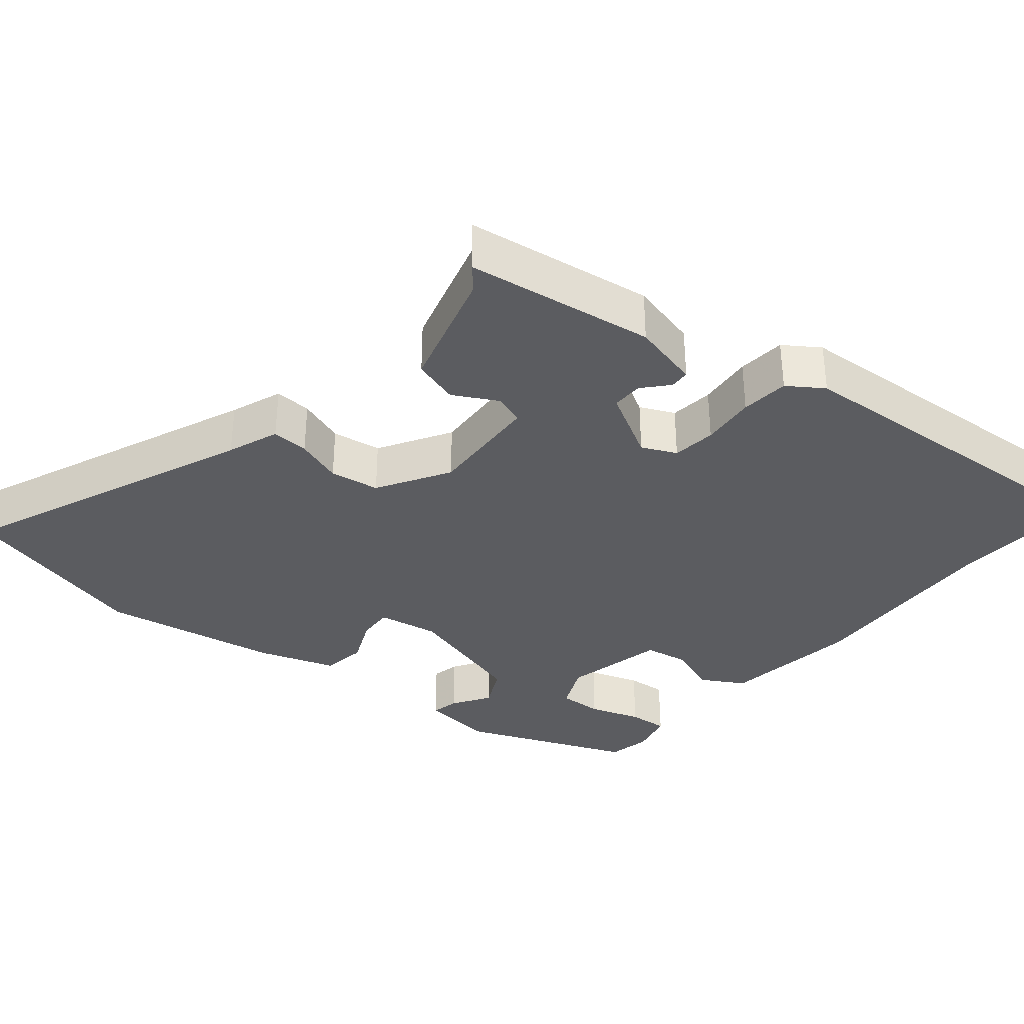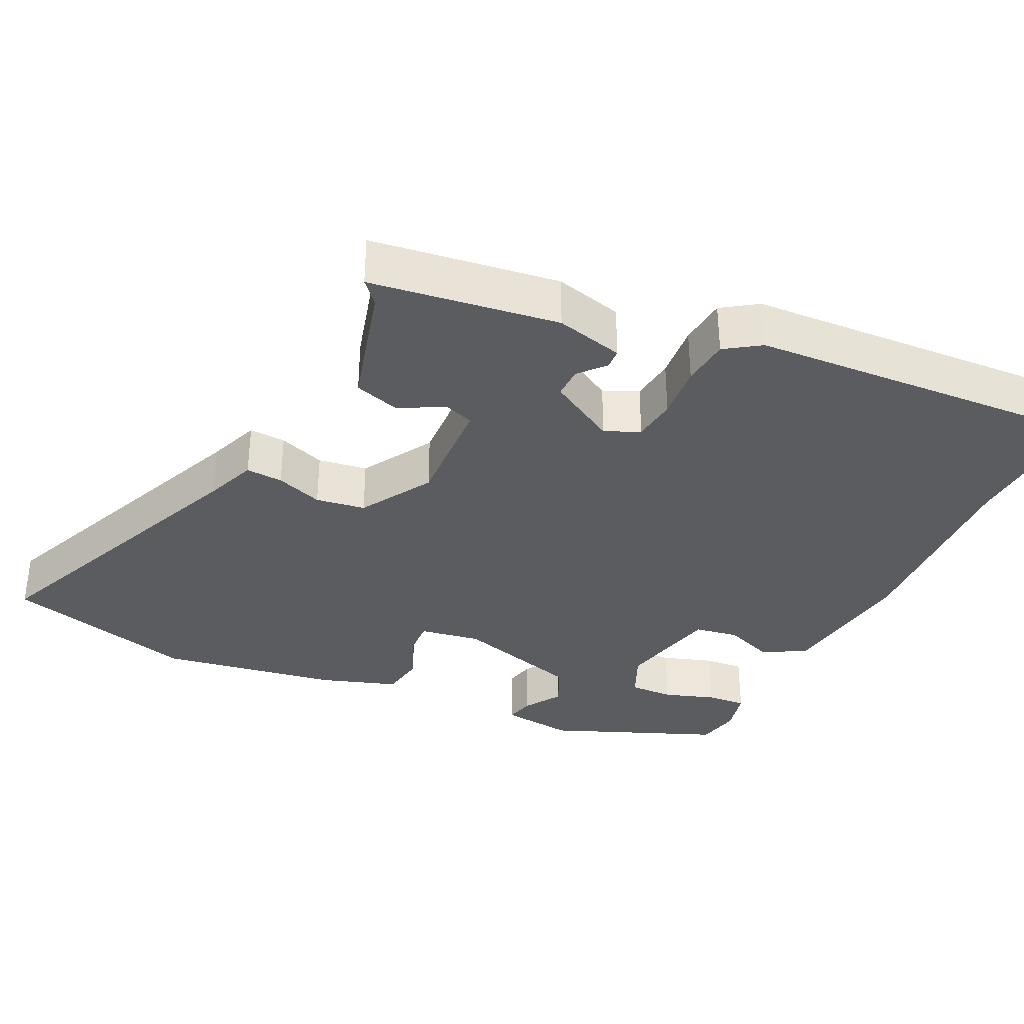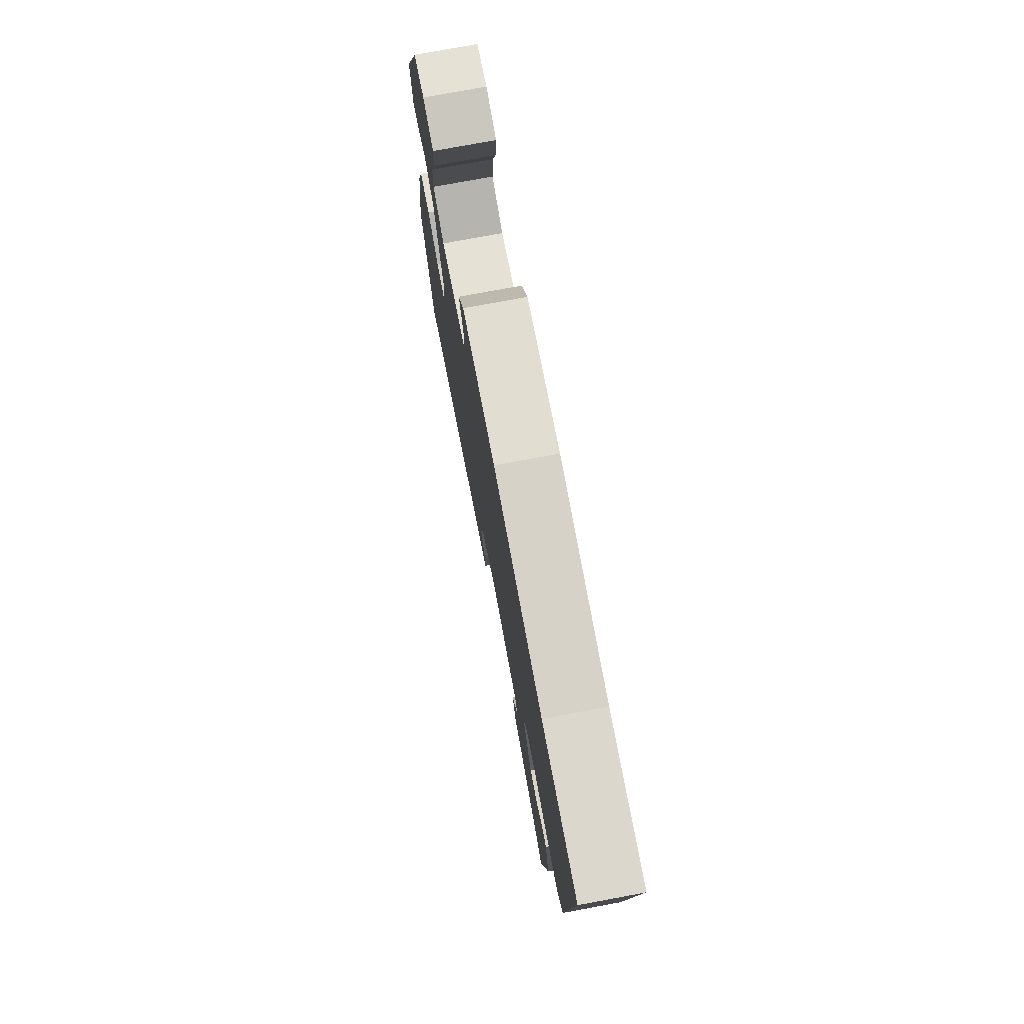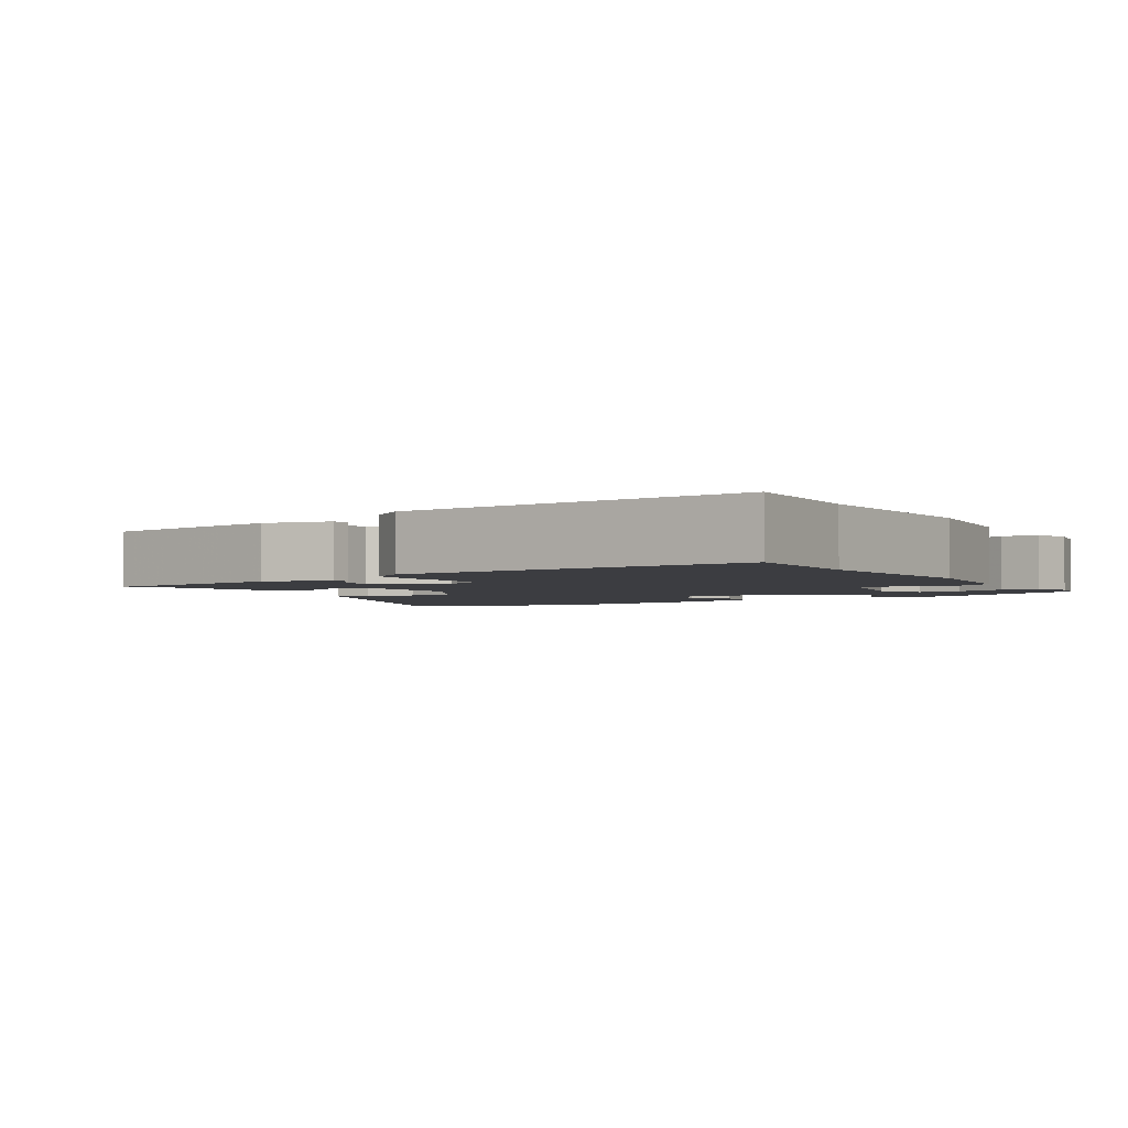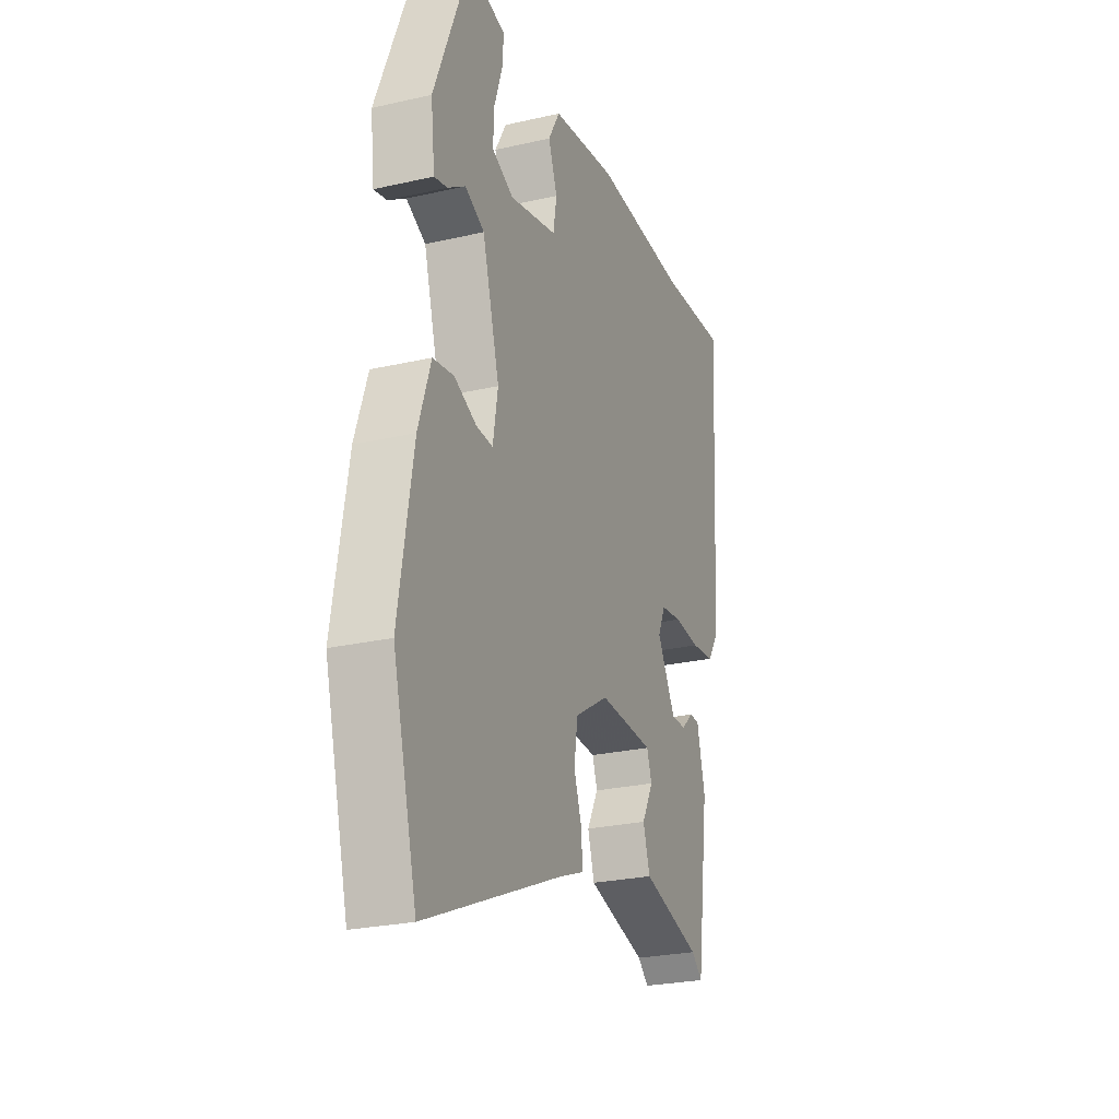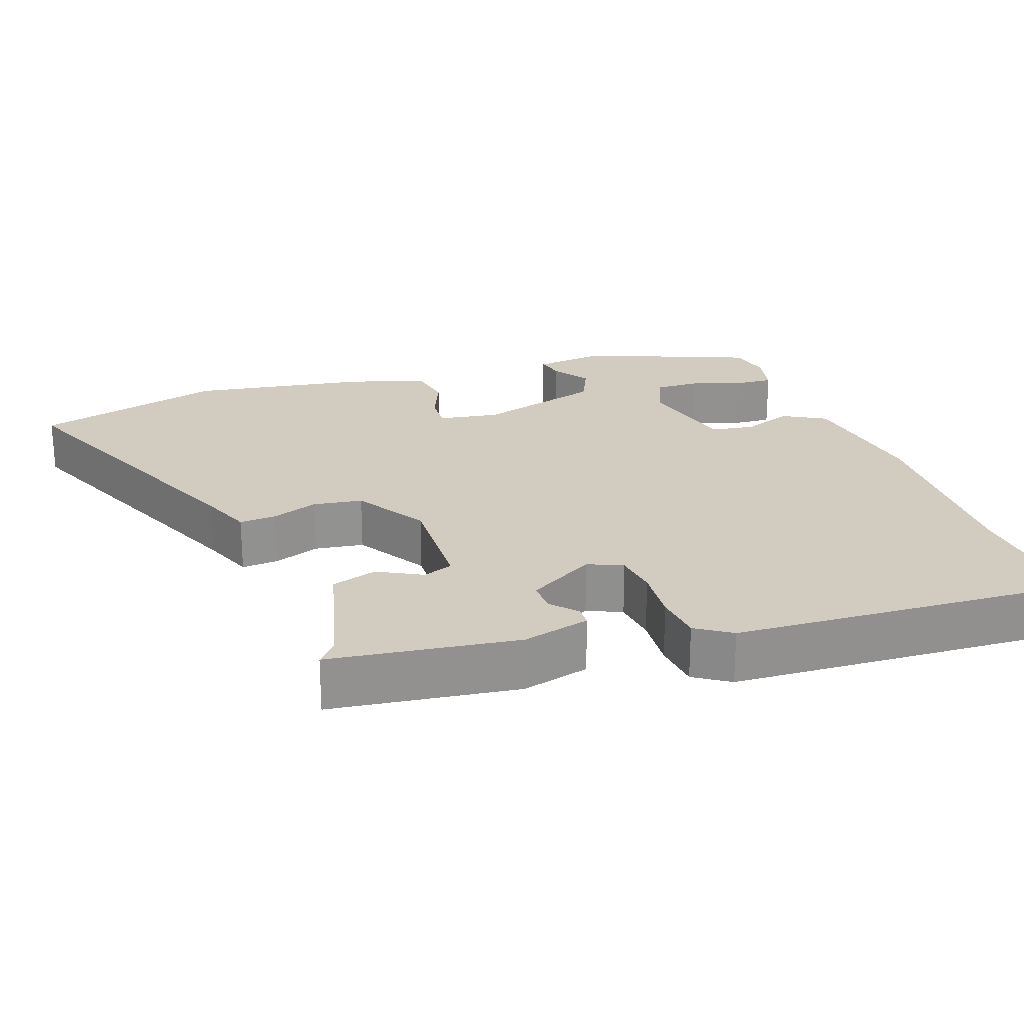
<metadata>
{"format":"obj","ext":"obj","renderer":"f3d","projection":"perspective","resolution":1024,"background":"white","views":[{"elev":-35.3,"azim":-129.1,"up":"+Y"},{"elev":-35.3,"azim":-115.4,"up":"+Y"},{"elev":76.5,"azim":-100.5,"up":"+Z"},{"elev":-2.7,"azim":-57.1,"up":"+Y"},{"elev":-25.5,"azim":110.2,"up":"+Z"},{"elev":24.1,"azim":-109.7,"up":"+Y"}]}
</metadata>
<code>
v 0.374 0.07 0.464
v 0.465 0.07 0.239
v 0.454 0.07 0.142
v 0.417 0.07 0.151
v 0.367 0.07 0.184
v 0.312 0.07 0.158
v 0.264 0.07 -0.011
v 0.278 0.07 -0.093
v 0.325 0.07 -0.091
v 0.388 0.07 -0.064
v 0.447 0.07 -0.074
v 0.482 0.07 -0.179
v 0.522 0.07 -0.418
v 0.454 0.07 -0.676
v 0.066 0.07 -0.509
v -0.003 0.07 -0.482
v 0 0.07 -0.432
v 0.022 0.07 -0.369
v 0.012 0.07 -0.302
v -0.084 0.07 -0.243
v -0.238 0.07 -0.249
v -0.252 0.07 -0.29
v -0.22 0.07 -0.35
v -0.239 0.07 -0.412
v -0.406 0.07 -0.457
v -0.437 0.07 -0.484
v -0.472 0.07 -0.228
v -0.449 0.07 -0.136
v -0.422 0.07 -0.135
v -0.388 0.07 -0.166
v -0.346 0.07 -0.167
v -0.294 0.07 -0.076
v -0.315 0.07 -0.029
v -0.374 0.07 -0.021
v -0.448 0.07 -0.027
v -0.513 0.07 -0.02
v -0.545 0.07 0.028
v -0.572 0.07 0.505
v -0.38 0.07 0.492
v -0.111 0.07 0.501
v 0.073 0.07 0.473
v 0.106 0.07 0.415
v 0.081 0.07 0.348
v 0.091 0.07 0.289
v 0.227 0.07 0.256
v 0.288 0.07 0.283
v 0.286 0.07 0.342
v 0.263 0.07 0.411
v 0.259 0.07 0.464
v 0.317 0.07 0.477
v 0.374 0 0.464
v 0.465 0 0.239
v 0.454 0 0.142
v 0.417 0 0.151
v 0.367 0 0.184
v 0.312 0 0.158
v 0.264 0 -0.011
v 0.278 0 -0.093
v 0.325 0 -0.091
v 0.388 0 -0.064
v 0.447 0 -0.074
v 0.482 0 -0.179
v 0.522 0 -0.418
v 0.454 0 -0.676
v 0.066 0 -0.509
v -0.003 0 -0.482
v 0 0 -0.432
v 0.022 0 -0.369
v 0.012 0 -0.302
v -0.084 0 -0.243
v -0.238 0 -0.249
v -0.252 0 -0.29
v -0.22 0 -0.35
v -0.239 0 -0.412
v -0.406 0 -0.457
v -0.437 0 -0.484
v -0.472 0 -0.228
v -0.449 0 -0.136
v -0.422 0 -0.135
v -0.388 0 -0.166
v -0.346 0 -0.167
v -0.294 0 -0.076
v -0.315 0 -0.029
v -0.374 0 -0.021
v -0.448 0 -0.027
v -0.513 0 -0.02
v -0.545 0 0.028
v -0.572 0 0.505
v -0.38 0 0.492
v -0.111 0 0.501
v 0.073 0 0.473
v 0.106 0 0.415
v 0.081 0 0.348
v 0.091 0 0.289
v 0.227 0 0.256
v 0.288 0 0.283
v 0.286 0 0.342
v 0.263 0 0.411
v 0.259 0 0.464
v 0.317 0 0.477
f 47 48 49 50
f 46 47 50 1
f 40 41 42 43
f 39 40 43 44
f 38 39 44
f 37 38 44
f 34 35 36 37
f 33 34 37 44
f 32 33 44 45
f 27 28 29 30
f 25 26 27 30
f 25 30 31
f 22 23 24 25
f 21 22 25 31
f 20 21 31 32
f 15 16 17 18
f 15 18 19
f 14 15 19
f 13 14 19
f 9 10 11 12
f 8 9 12 13
f 2 3 4 5
f 46 1 2 5
f 46 5 6
f 45 46 6 7
f 32 45 7
f 20 32 7 8
f 8 13 19 20
f 100 99 98 97
f 51 100 97 96
f 93 92 91 90
f 94 93 90 89
f 94 89 88
f 94 88 87
f 87 86 85 84
f 94 87 84 83
f 95 94 83 82
f 80 79 78 77
f 80 77 76 75
f 81 80 75
f 75 74 73 72
f 81 75 72 71
f 82 81 71 70
f 68 67 66 65
f 69 68 65
f 69 65 64
f 69 64 63
f 62 61 60 59
f 63 62 59 58
f 55 54 53 52
f 55 52 51 96
f 56 55 96
f 57 56 96 95
f 57 95 82
f 58 57 82 70
f 70 69 63 58
f 1 51 52 2
f 2 52 53 3
f 3 53 54 4
f 4 54 55 5
f 5 55 56 6
f 6 56 57 7
f 7 57 58 8
f 8 58 59 9
f 9 59 60 10
f 10 60 61 11
f 11 61 62 12
f 12 62 63 13
f 13 63 64 14
f 14 64 65 15
f 15 65 66 16
f 16 66 67 17
f 17 67 68 18
f 18 68 69 19
f 19 69 70 20
f 20 70 71 21
f 21 71 72 22
f 22 72 73 23
f 23 73 74 24
f 24 74 75 25
f 25 75 76 26
f 26 76 77 27
f 27 77 78 28
f 28 78 79 29
f 29 79 80 30
f 30 80 81 31
f 31 81 82 32
f 32 82 83 33
f 33 83 84 34
f 34 84 85 35
f 35 85 86 36
f 36 86 87 37
f 37 87 88 38
f 38 88 89 39
f 39 89 90 40
f 40 90 91 41
f 41 91 92 42
f 42 92 93 43
f 43 93 94 44
f 44 94 95 45
f 45 95 96 46
f 46 96 97 47
f 47 97 98 48
f 48 98 99 49
f 49 99 100 50
f 50 100 51 1

</code>
